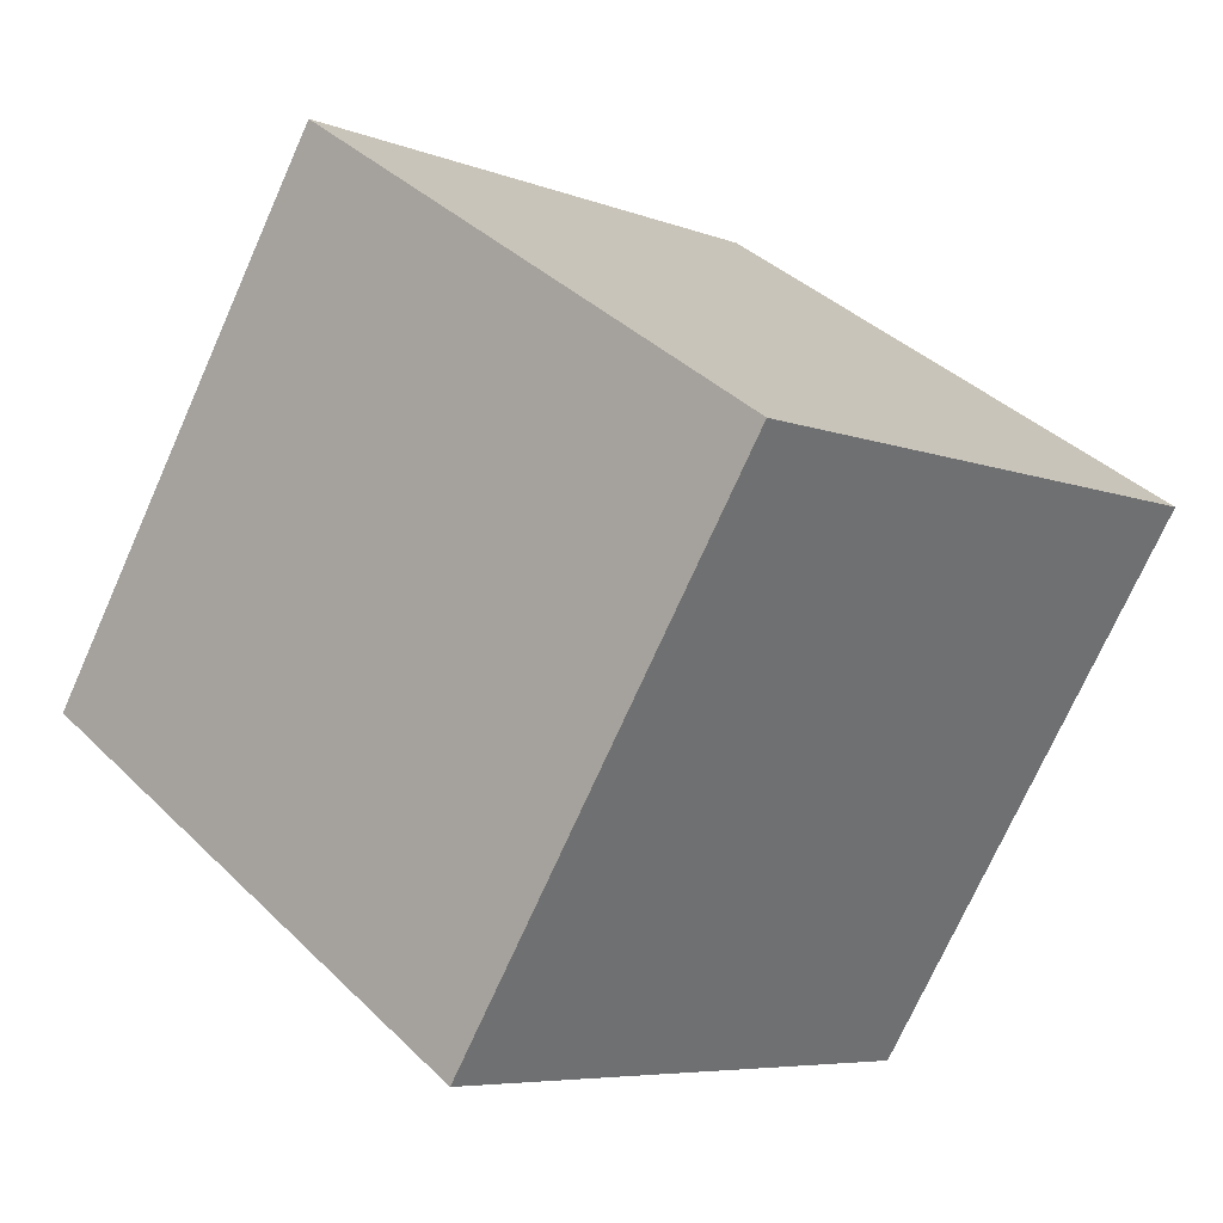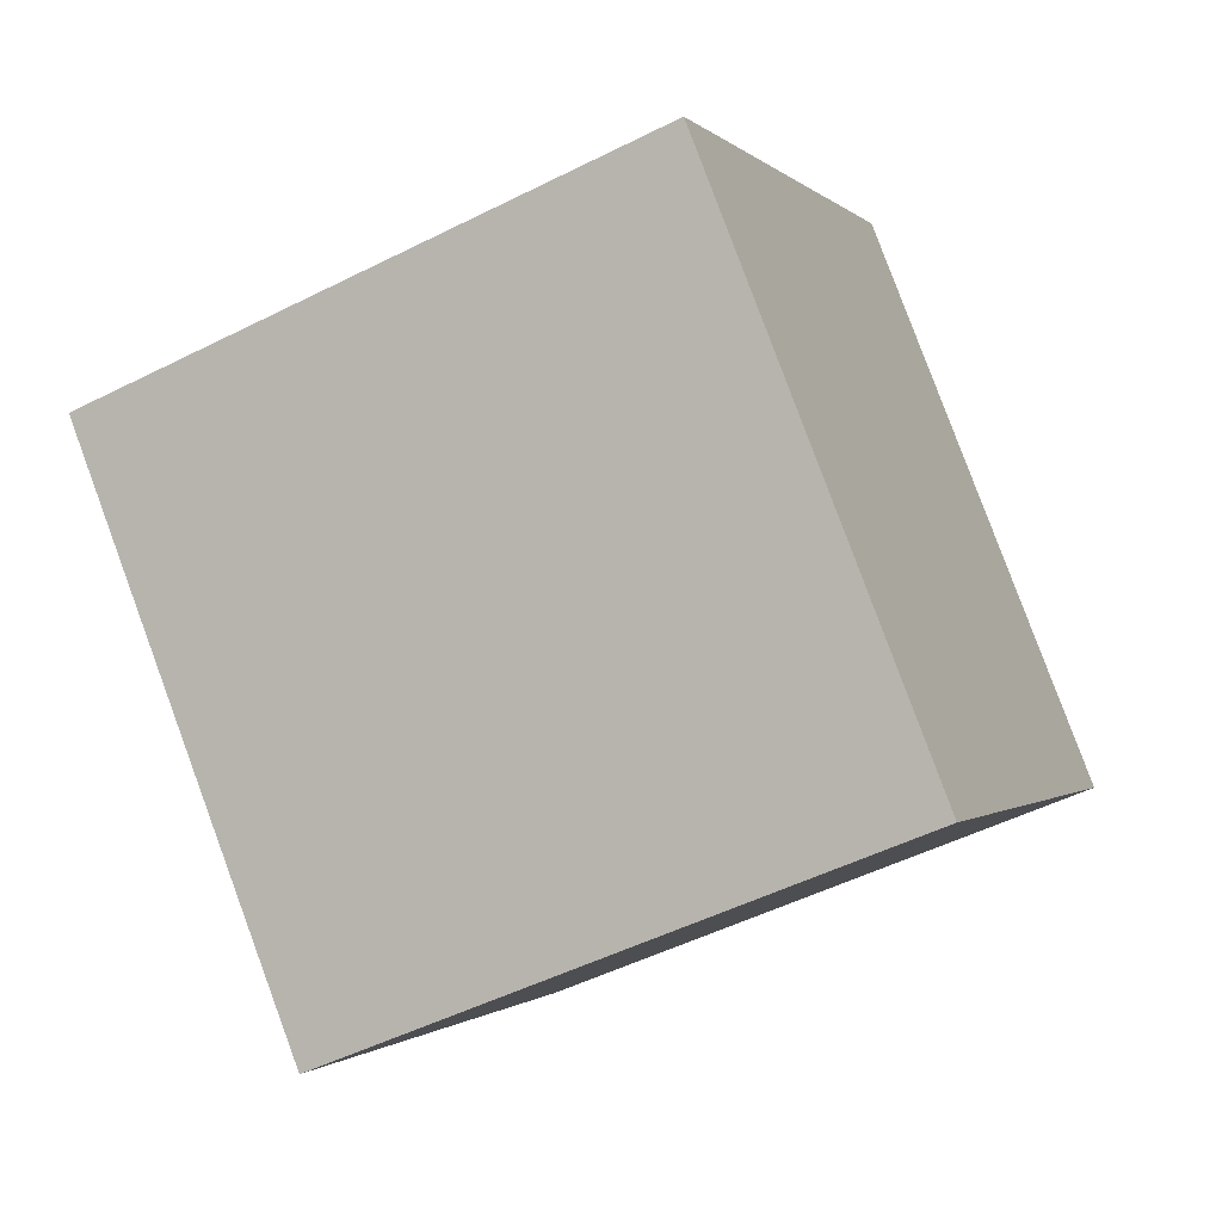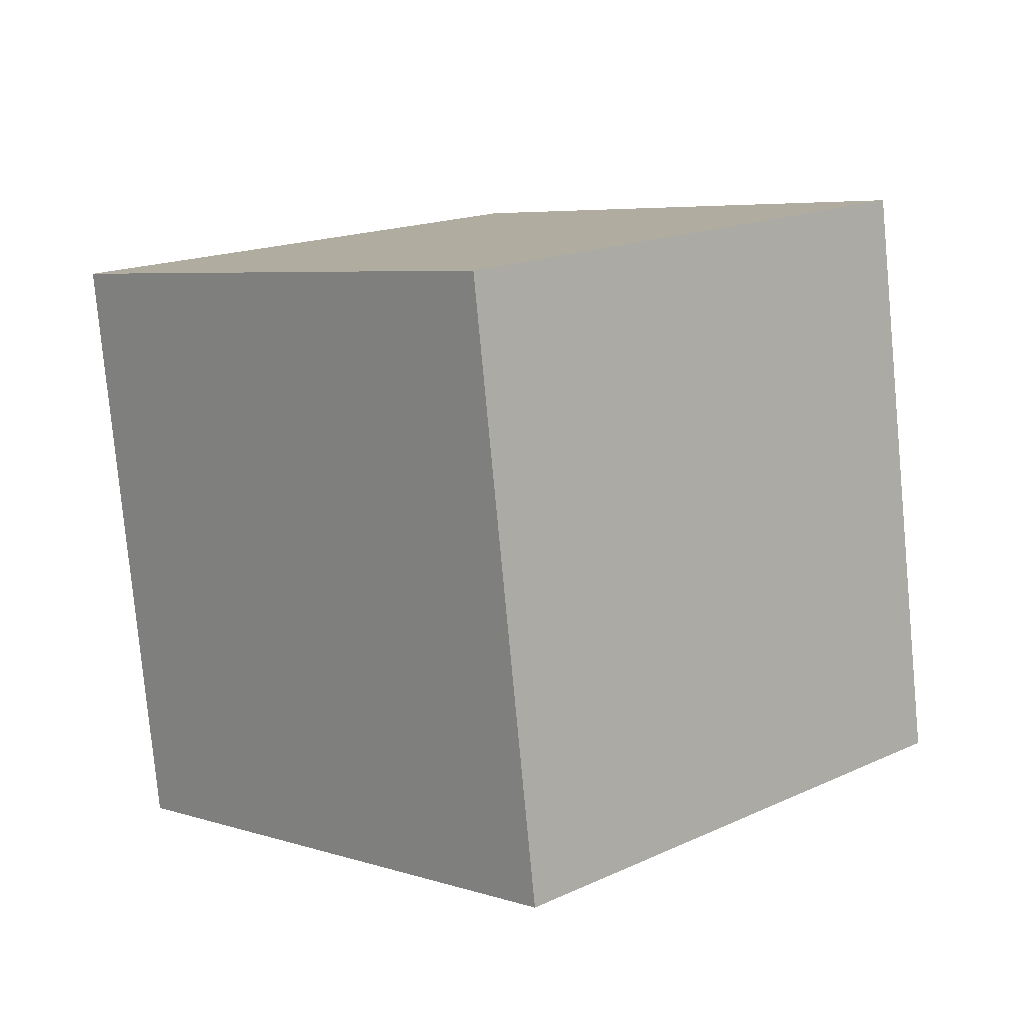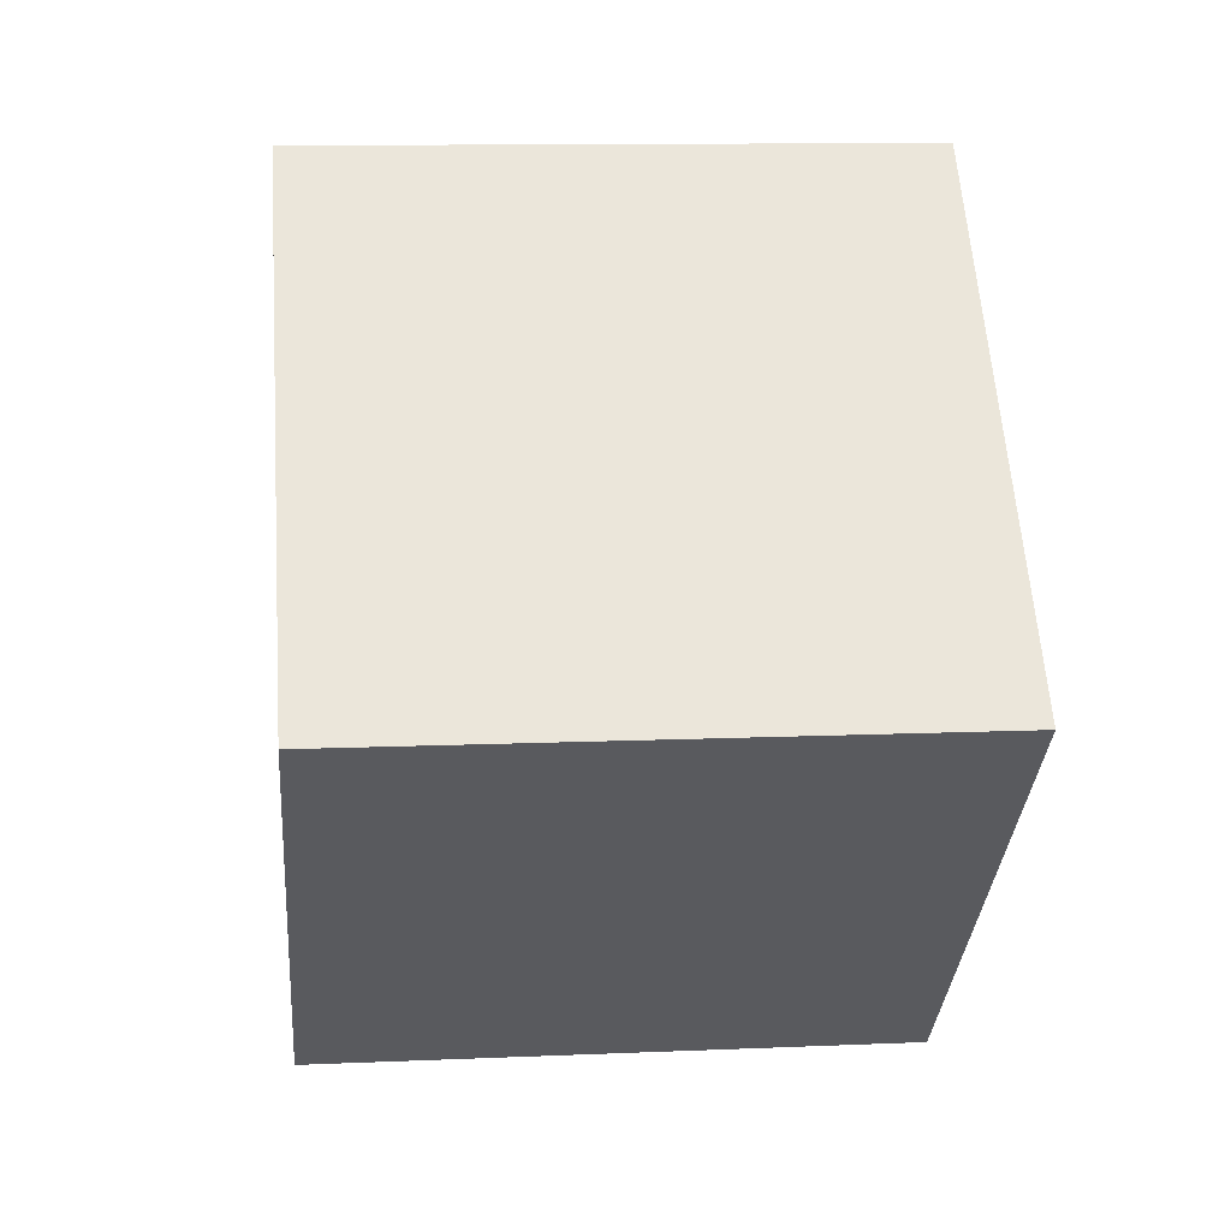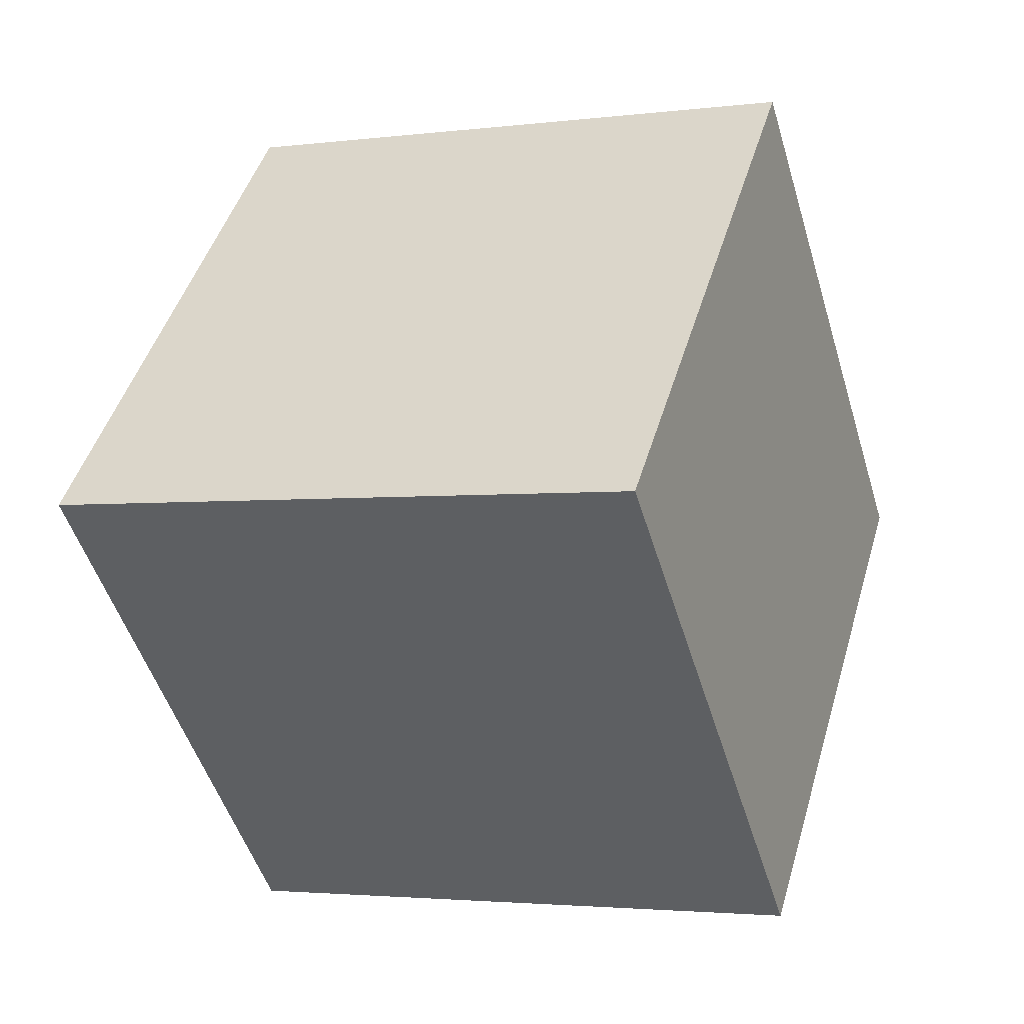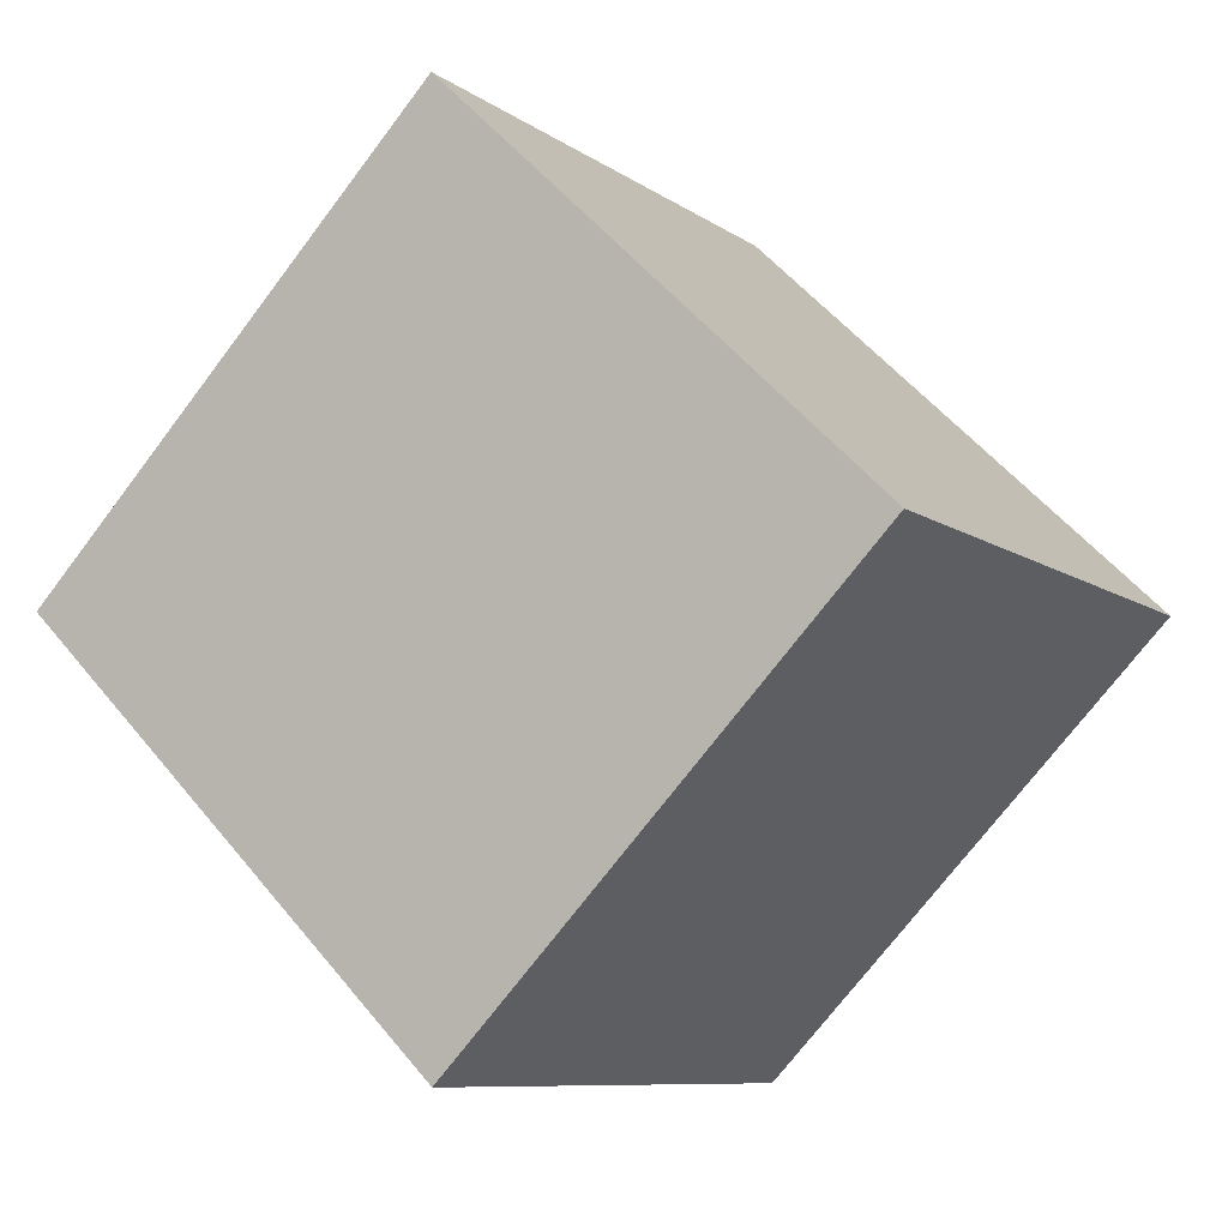
<metadata>
{"format":"obj","ext":"obj","renderer":"f3d","projection":"perspective","resolution":1024,"background":"white","views":[{"elev":-73.7,"azim":-114.1,"up":"+Y"},{"elev":-50.5,"azim":29.1,"up":"+Z"},{"elev":-79.5,"azim":-84.4,"up":"+Z"},{"elev":13.9,"azim":174.1,"up":"+Y"},{"elev":-2.8,"azim":23.5,"up":"+Z"},{"elev":-8.7,"azim":120.0,"up":"+Y"}]}
</metadata>
<code>
v 0.72 0.5152 -0.3628
v 0.7188 0.7936 -0.07565
v 0.72 0.5065 0.2028
v 0.72 0.5152 -0.3628
v 0.72 0.5065 0.2028
v 0.7212 0.228 -0.08435
v 0.32 0.5135 -0.3628
v 0.3212 0.2264 -0.08435
v 0.32 0.5048 0.2028
v 0.32 0.5135 -0.3628
v 0.32 0.5048 0.2028
v 0.3188 0.792 -0.07565
v 0.72 0.5152 -0.3628
v 0.32 0.5135 -0.3628
v 0.3188 0.792 -0.07565
v 0.72 0.5152 -0.3628
v 0.3188 0.792 -0.07565
v 0.7188 0.7936 -0.07565
v 0.7188 0.7936 -0.07565
v 0.3188 0.792 -0.07565
v 0.32 0.5048 0.2028
v 0.7188 0.7936 -0.07565
v 0.32 0.5048 0.2028
v 0.72 0.5065 0.2028
v 0.72 0.5065 0.2028
v 0.32 0.5048 0.2028
v 0.3212 0.2264 -0.08435
v 0.72 0.5065 0.2028
v 0.3212 0.2264 -0.08435
v 0.7212 0.228 -0.08435
v 0.32 0.5135 -0.3628
v 0.72 0.5152 -0.3628
v 0.7212 0.228 -0.08435
v 0.32 0.5135 -0.3628
v 0.7212 0.228 -0.08435
v 0.3212 0.2264 -0.08435
f 1 2 3
f 4 5 6
f 7 8 9
f 10 11 12
f 13 14 15
f 16 17 18
f 19 20 21
f 22 23 24
f 25 26 27
f 28 29 30
f 31 32 33
f 34 35 36

</code>
